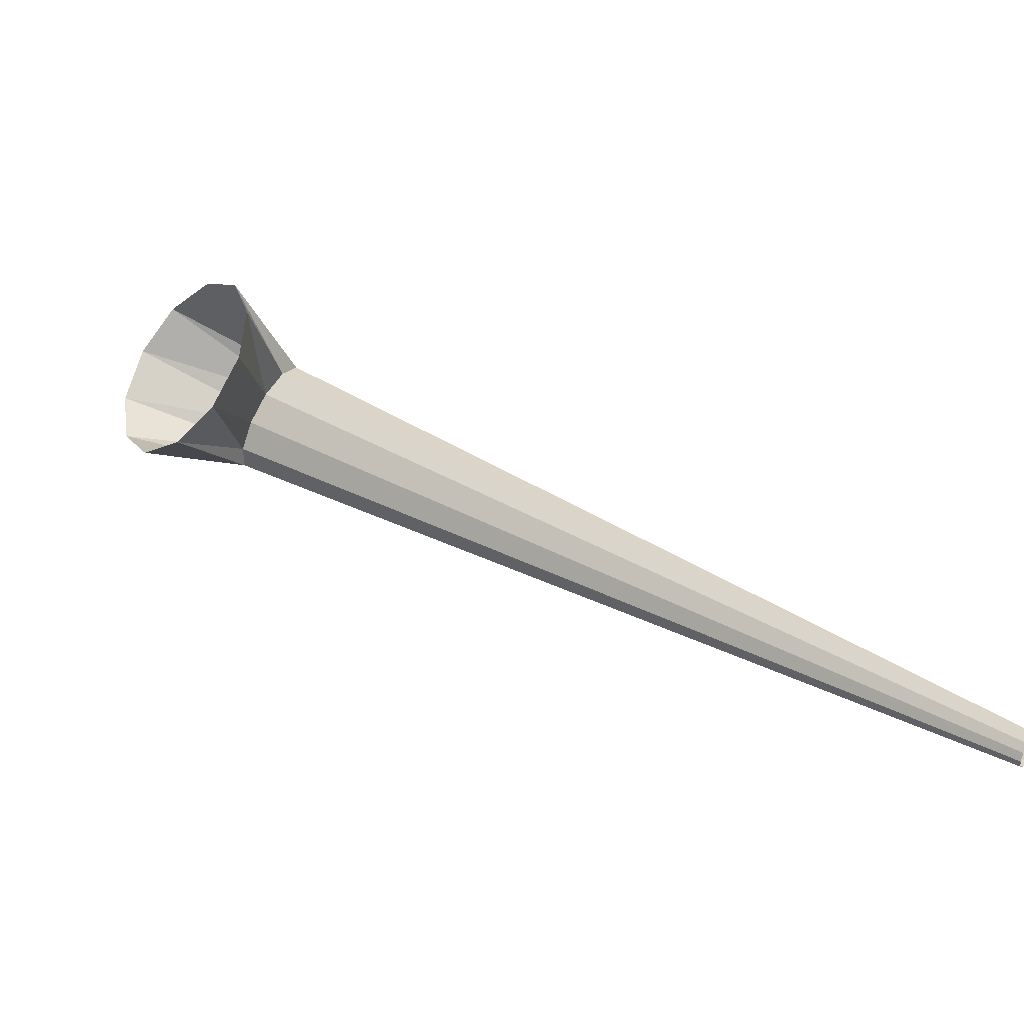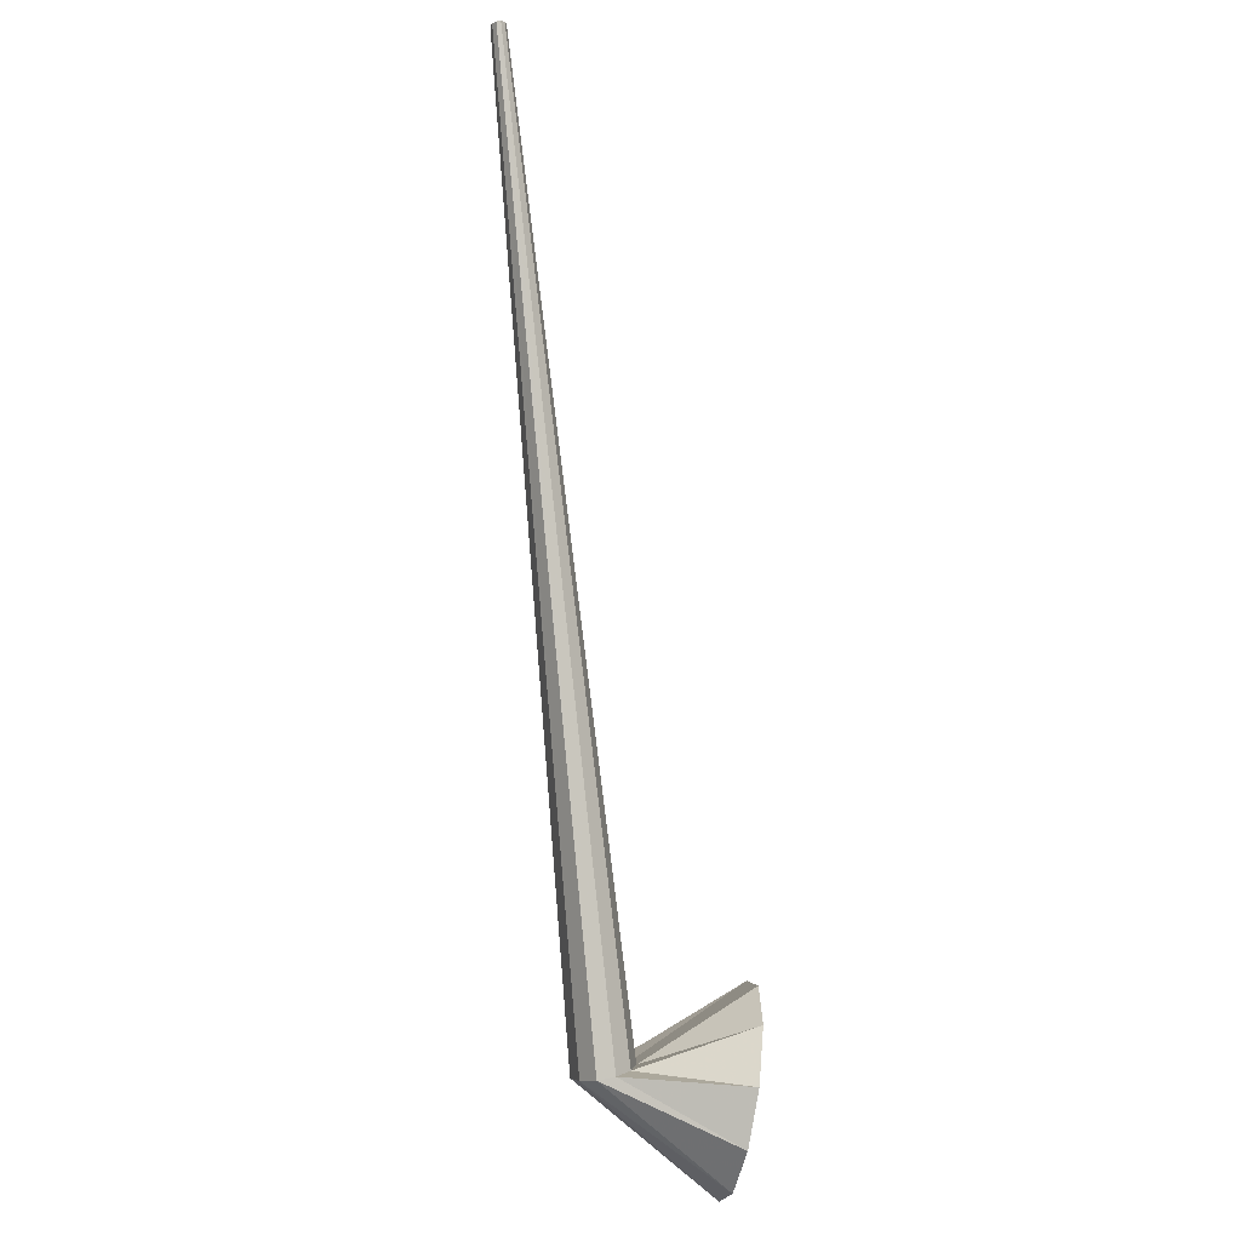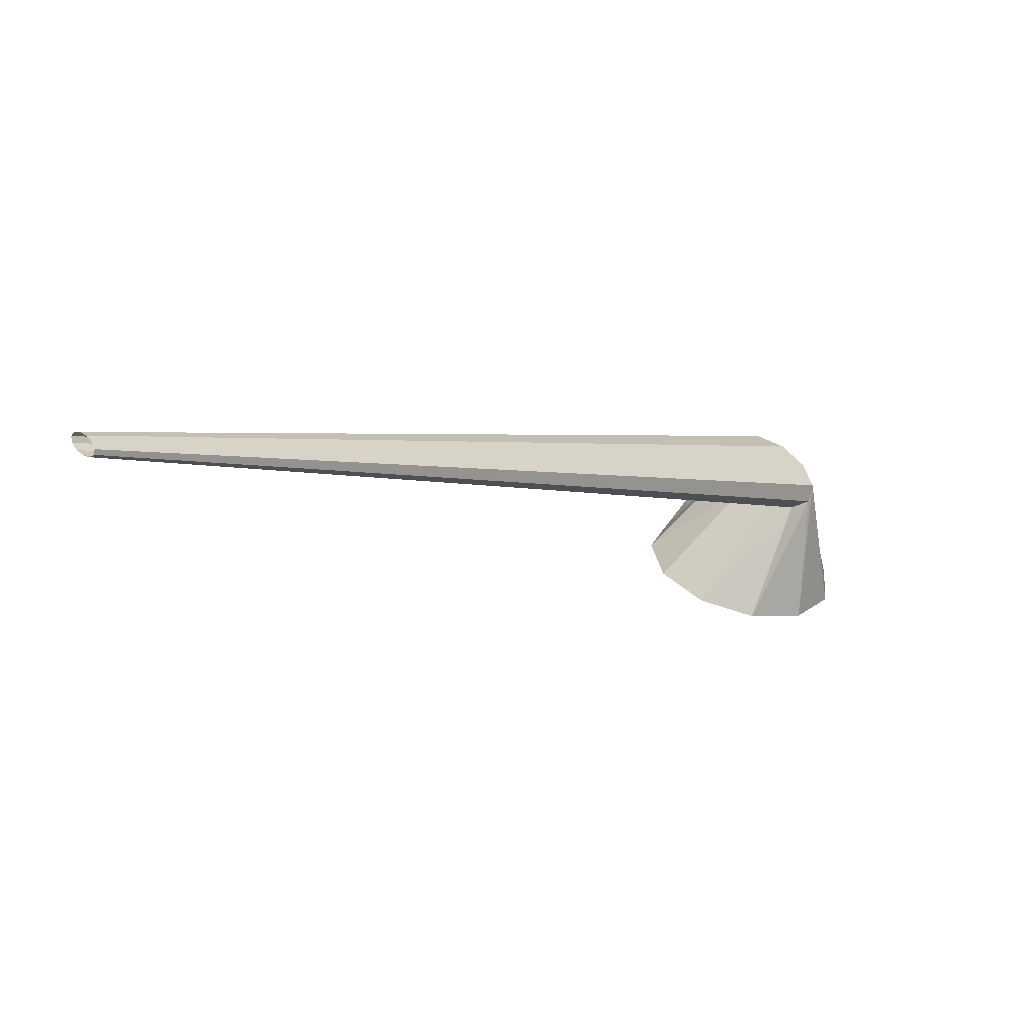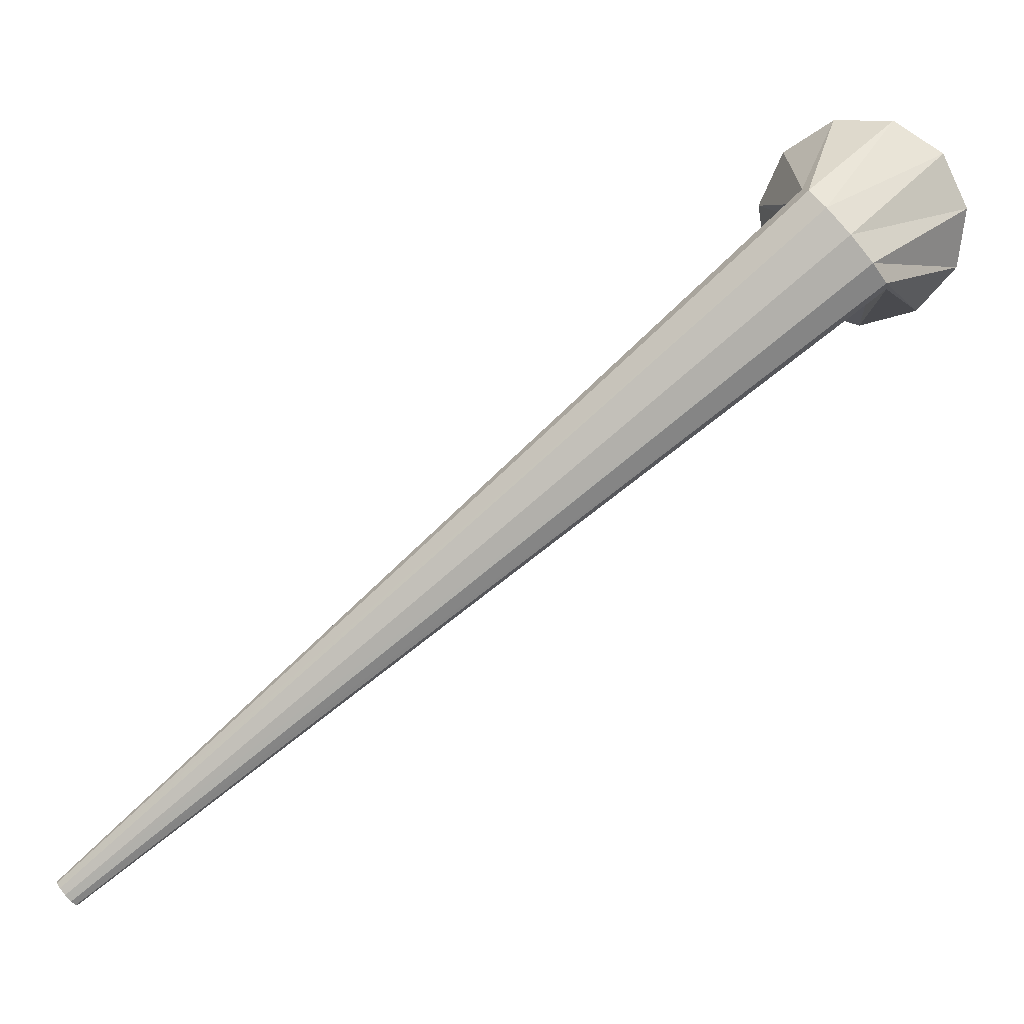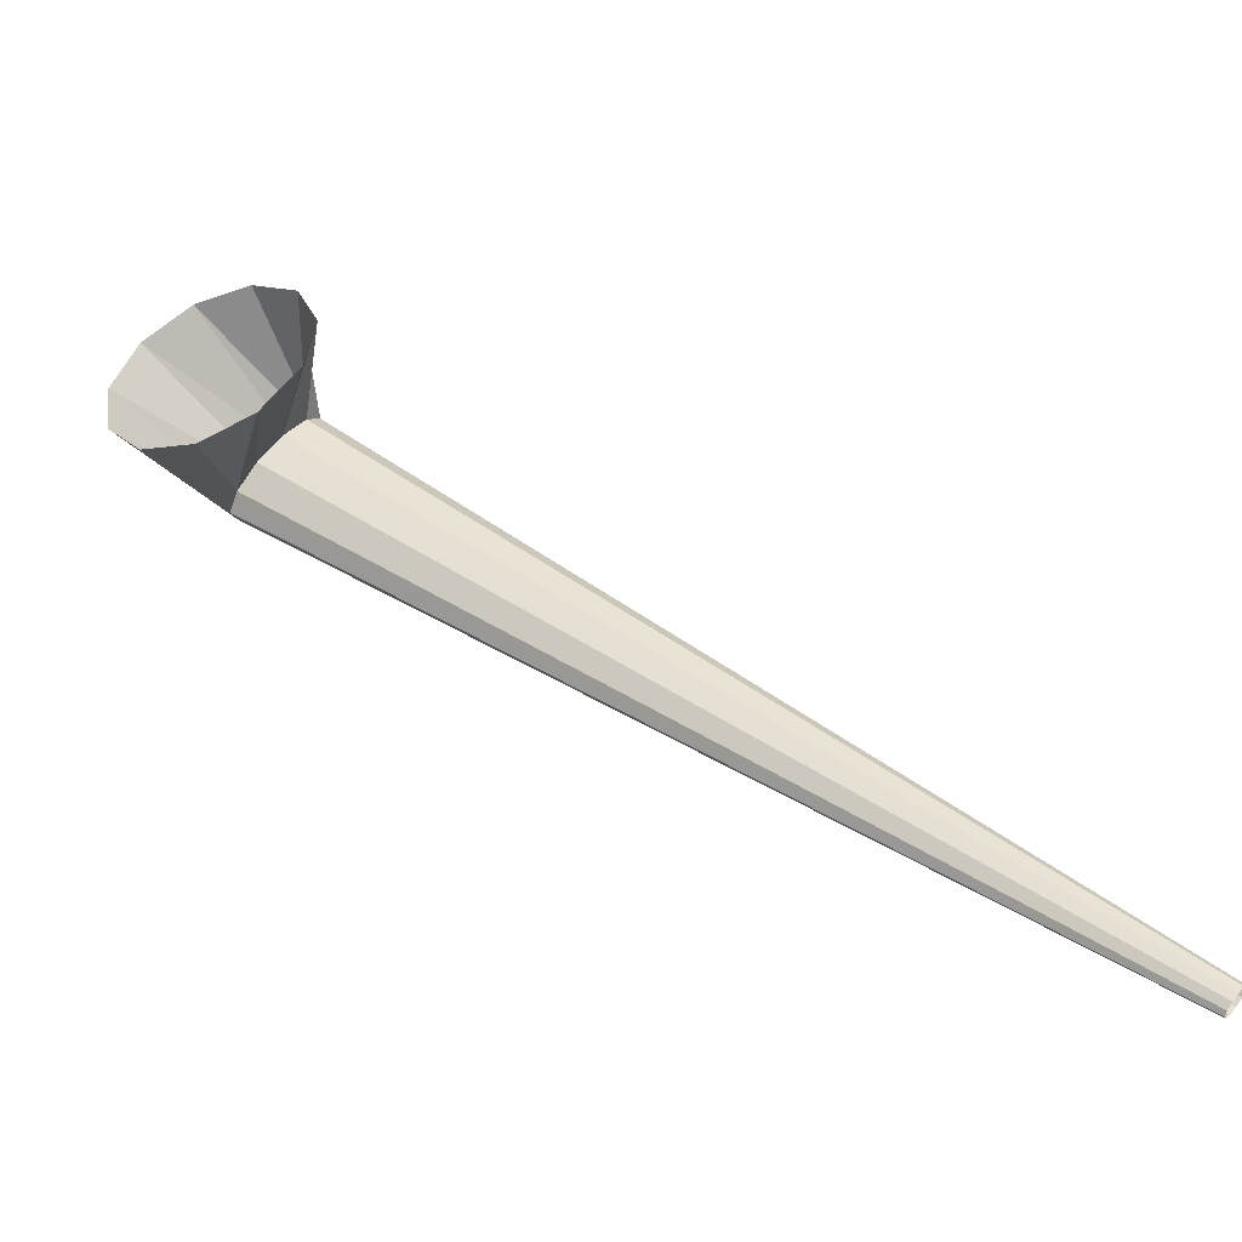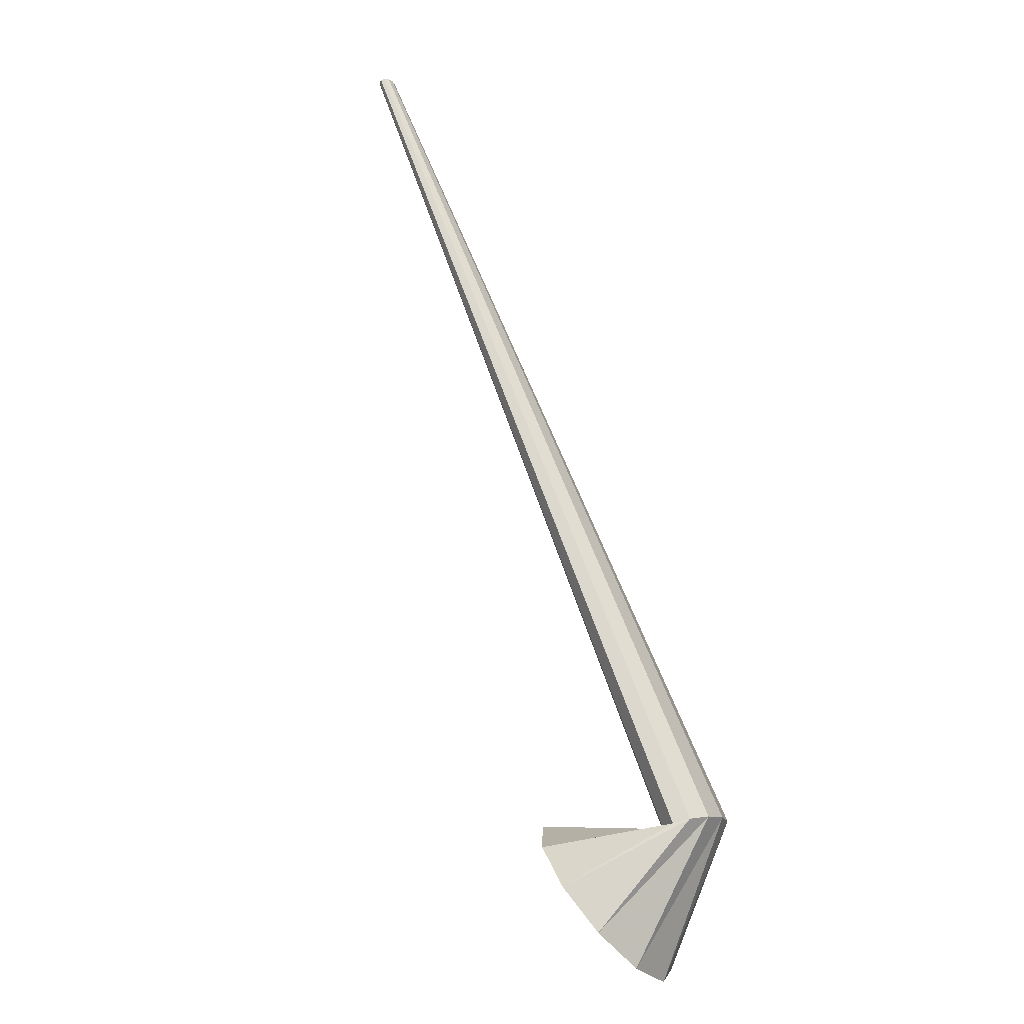
<metadata>
{"format":"obj","ext":"obj","renderer":"f3d","projection":"perspective","resolution":1024,"background":"white","views":[{"elev":-39.9,"azim":122.2,"up":"+Z"},{"elev":37.6,"azim":3.9,"up":"+Y"},{"elev":-56.2,"azim":-113.9,"up":"+Z"},{"elev":17.9,"azim":-86.8,"up":"+Z"},{"elev":-49.6,"azim":100.3,"up":"+Z"},{"elev":-58.6,"azim":-135.0,"up":"+Y"}]}
</metadata>
<code>
g tube1
v 130.6 138.7 164.6
v 130.6 138.5 164.3
v 130.7 138.3 164.1
v 130.9 138.2 164
v 131.1 138.4 164.1
v 131.3 138.6 164.3
v 131.4 138.9 164.6
v 131.4 139.1 164.9
v 131.2 139.2 165.1
v 131 139.2 165.1
v 130.8 139 164.9
v 130.6 138.7 164.6
v 136.5 102.8 195.4
v 136.4 101.8 194.2
v 136.8 101.1 193.2
v 137.5 101 192.7
v 138.4 101.5 193
v 139.1 102.5 193.9
v 139.4 103.6 195.1
v 139.2 104.5 196.3
v 138.6 104.9 197.1
v 137.8 104.7 197.2
v 137 103.9 196.5
v 136.5 102.8 195.4
v 143.3 98.03 198
v 142.9 96.84 195.5
v 142.8 97.17 192.7
v 143 98.93 190.5
v 143.5 101.6 189.6
v 144.1 104.2 190.3
v 144.6 106.1 192.4
v 144.9 106.5 195.1
v 144.8 105.4 197.7
v 144.5 103.1 199.3
v 143.9 100.4 199.4
v 143.3 98.03 198
f 1 2 14
f 14 13 1
f 2 3 15
f 15 14 2
f 3 4 16
f 16 15 3
f 4 5 17
f 17 16 4
f 5 6 18
f 18 17 5
f 6 7 19
f 19 18 6
f 7 8 20
f 20 19 7
f 8 9 21
f 21 20 8
f 9 10 22
f 22 21 9
f 10 11 23
f 23 22 10
f 11 12 24
f 24 23 11
f 13 14 26
f 26 25 13
f 14 15 27
f 27 26 14
f 15 16 28
f 28 27 15
f 16 17 29
f 29 28 16
f 17 18 30
f 30 29 17
f 18 19 31
f 31 30 18
f 19 20 32
f 32 31 19
f 20 21 33
f 33 32 20
f 21 22 34
f 34 33 21
f 22 23 35
f 35 34 22
f 23 24 36
f 36 35 23
g

</code>
